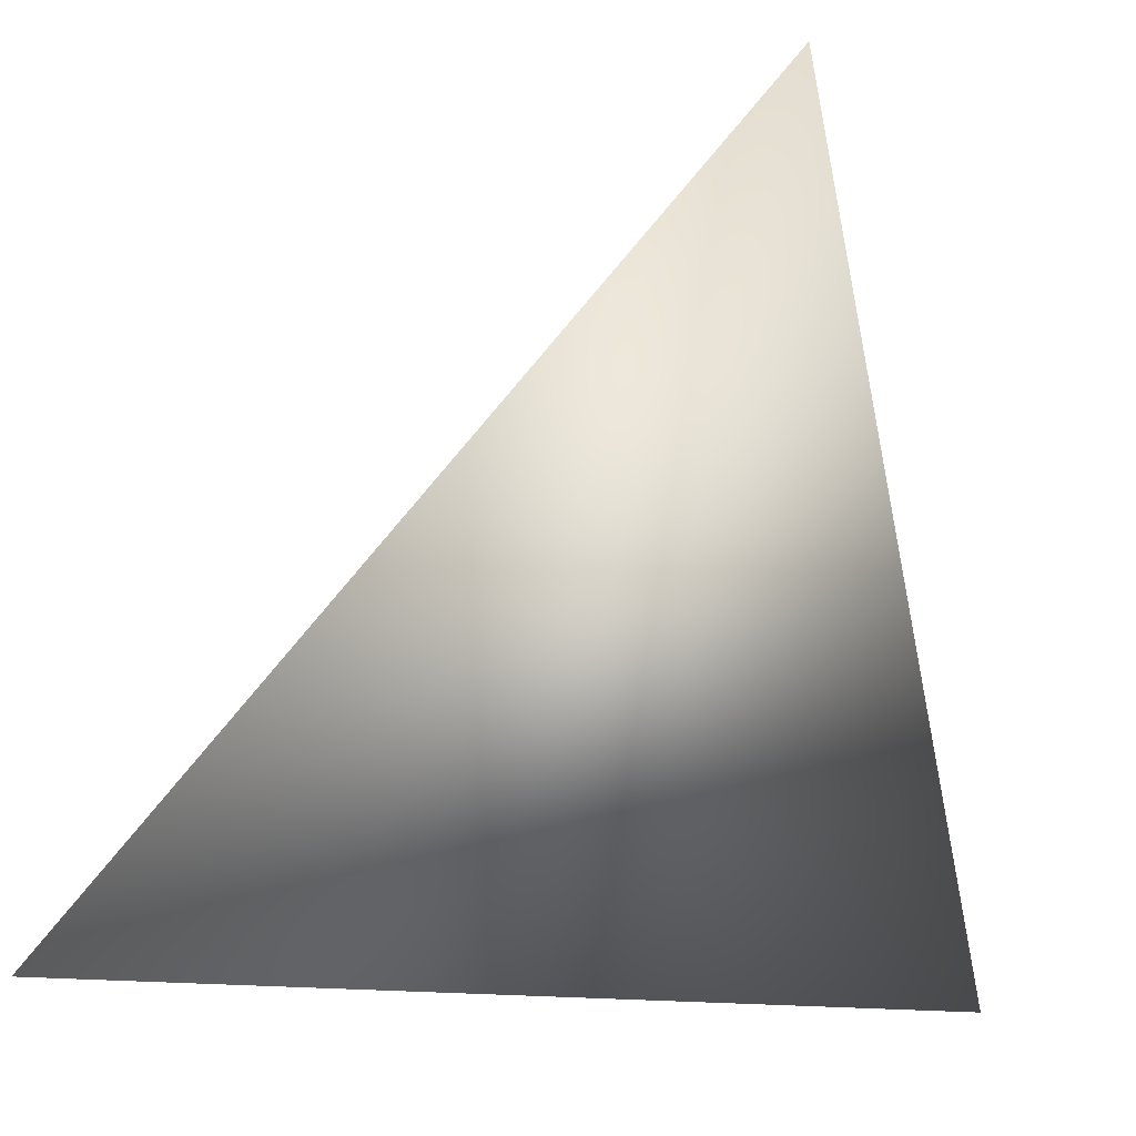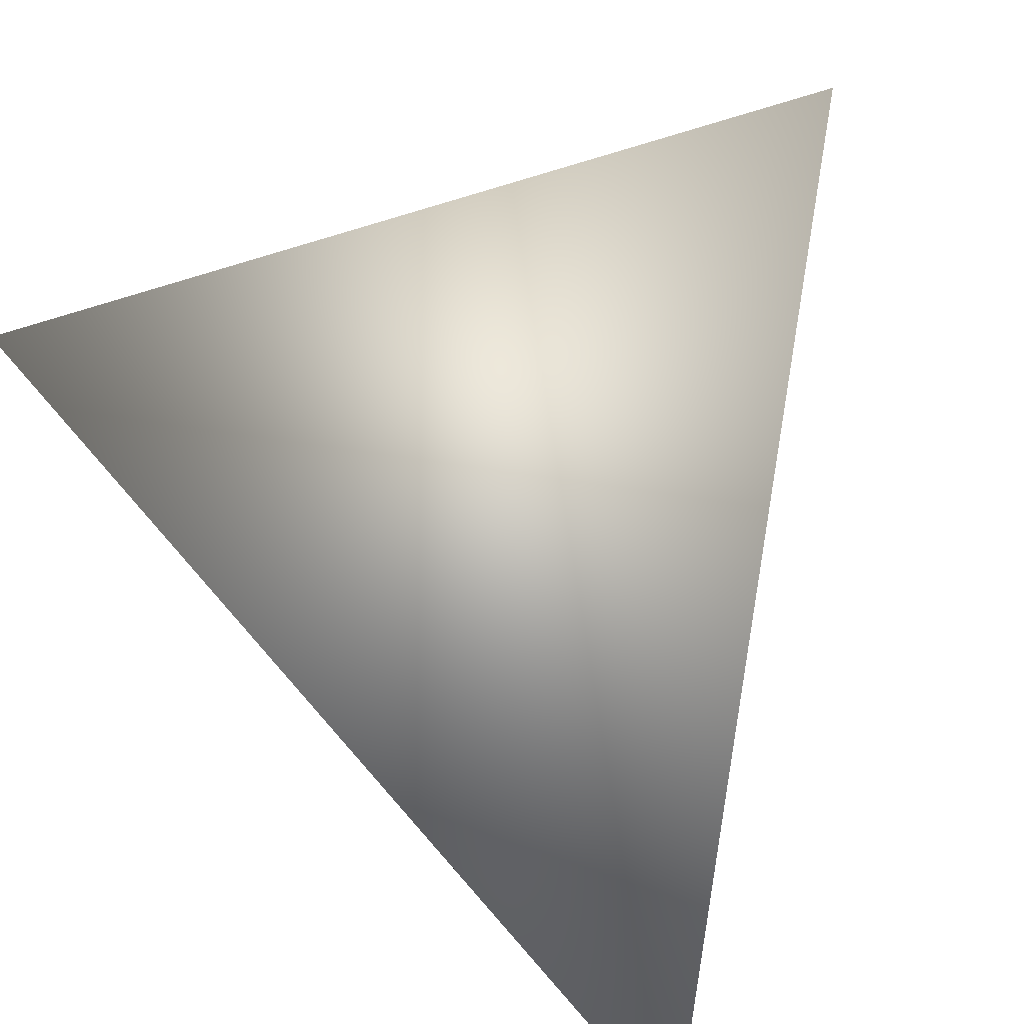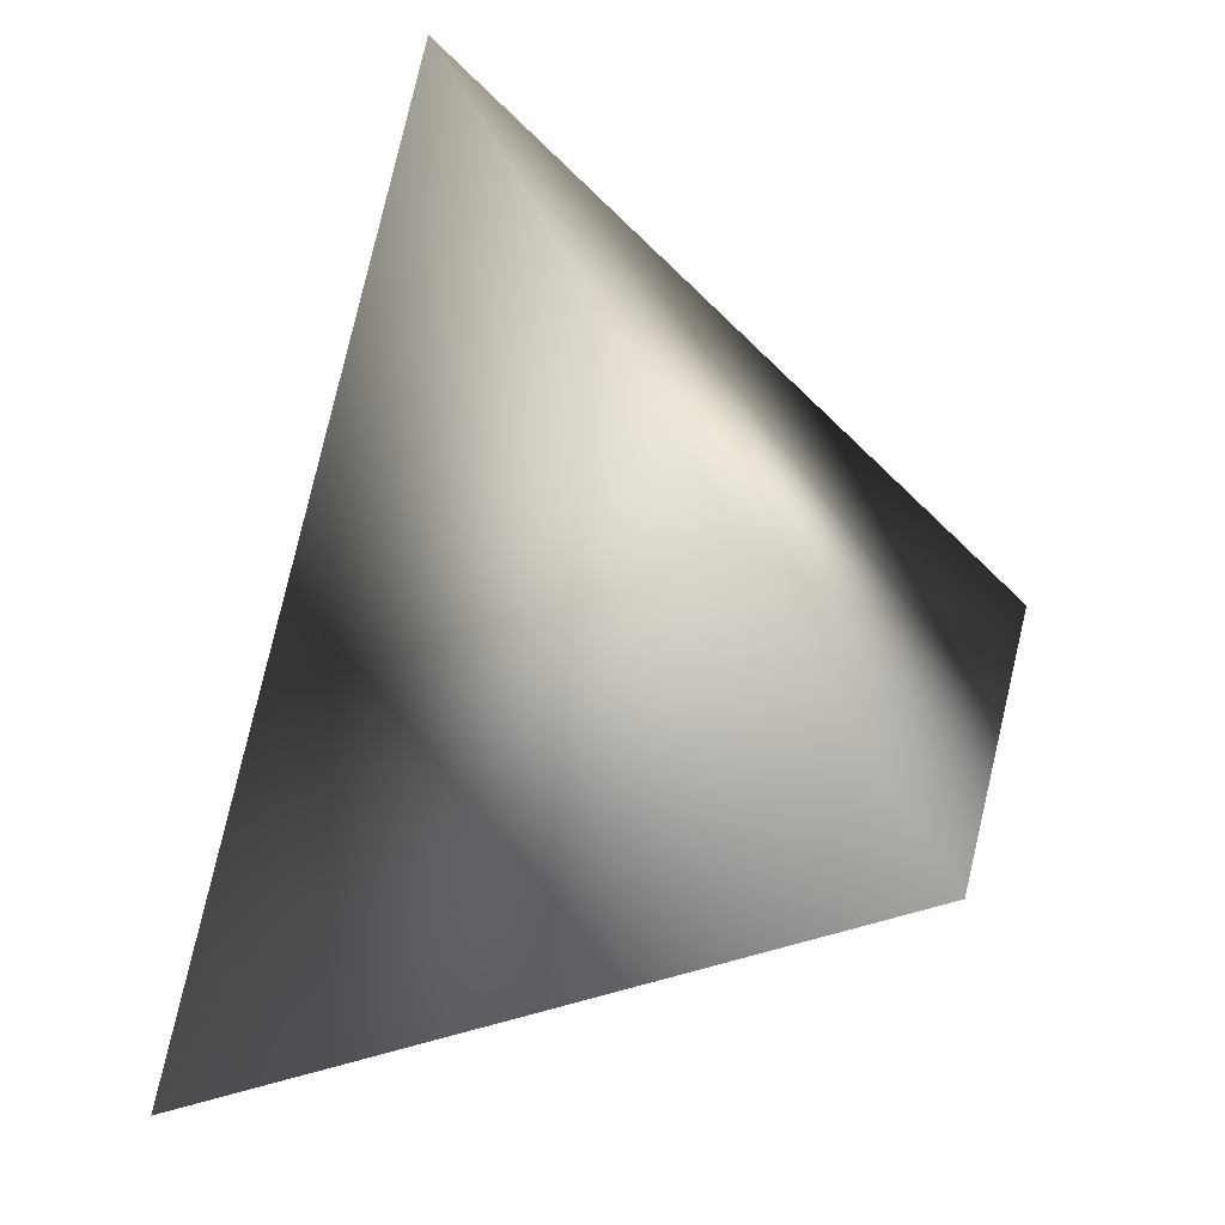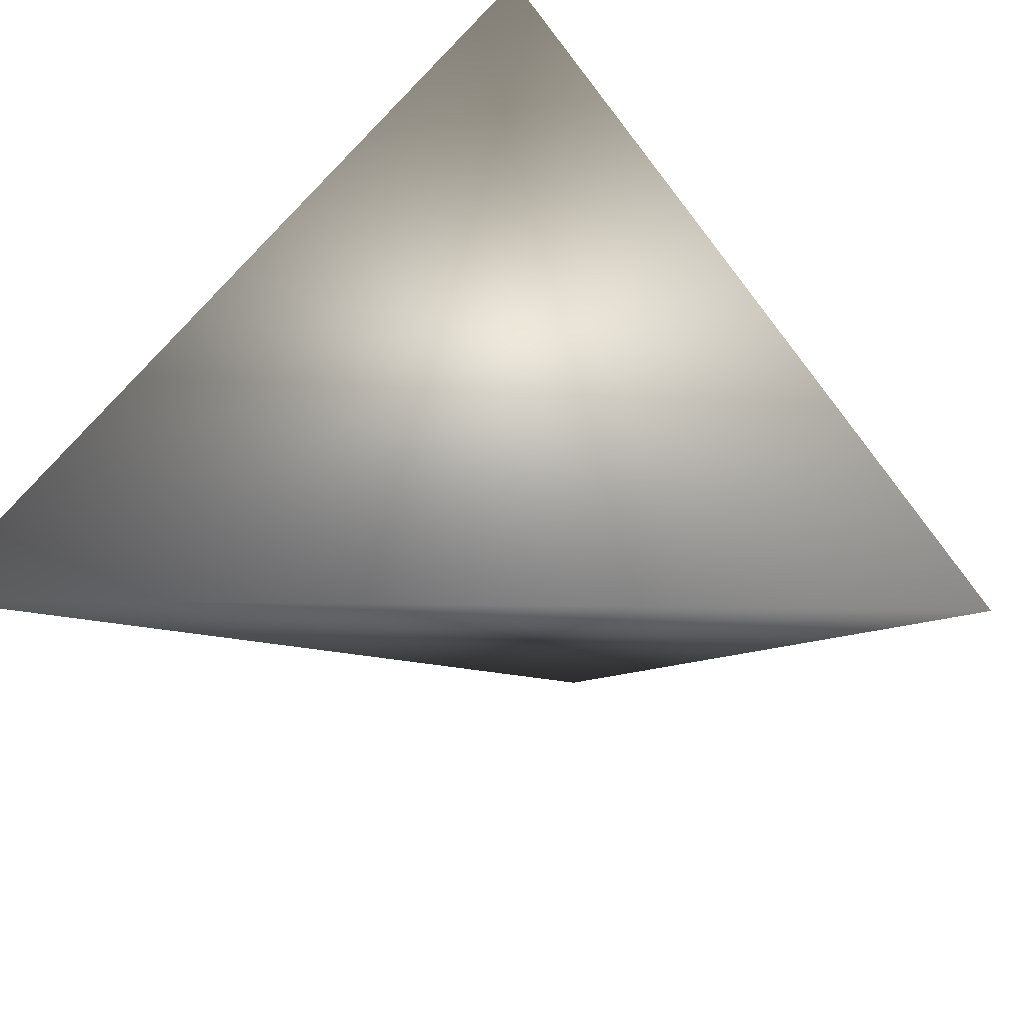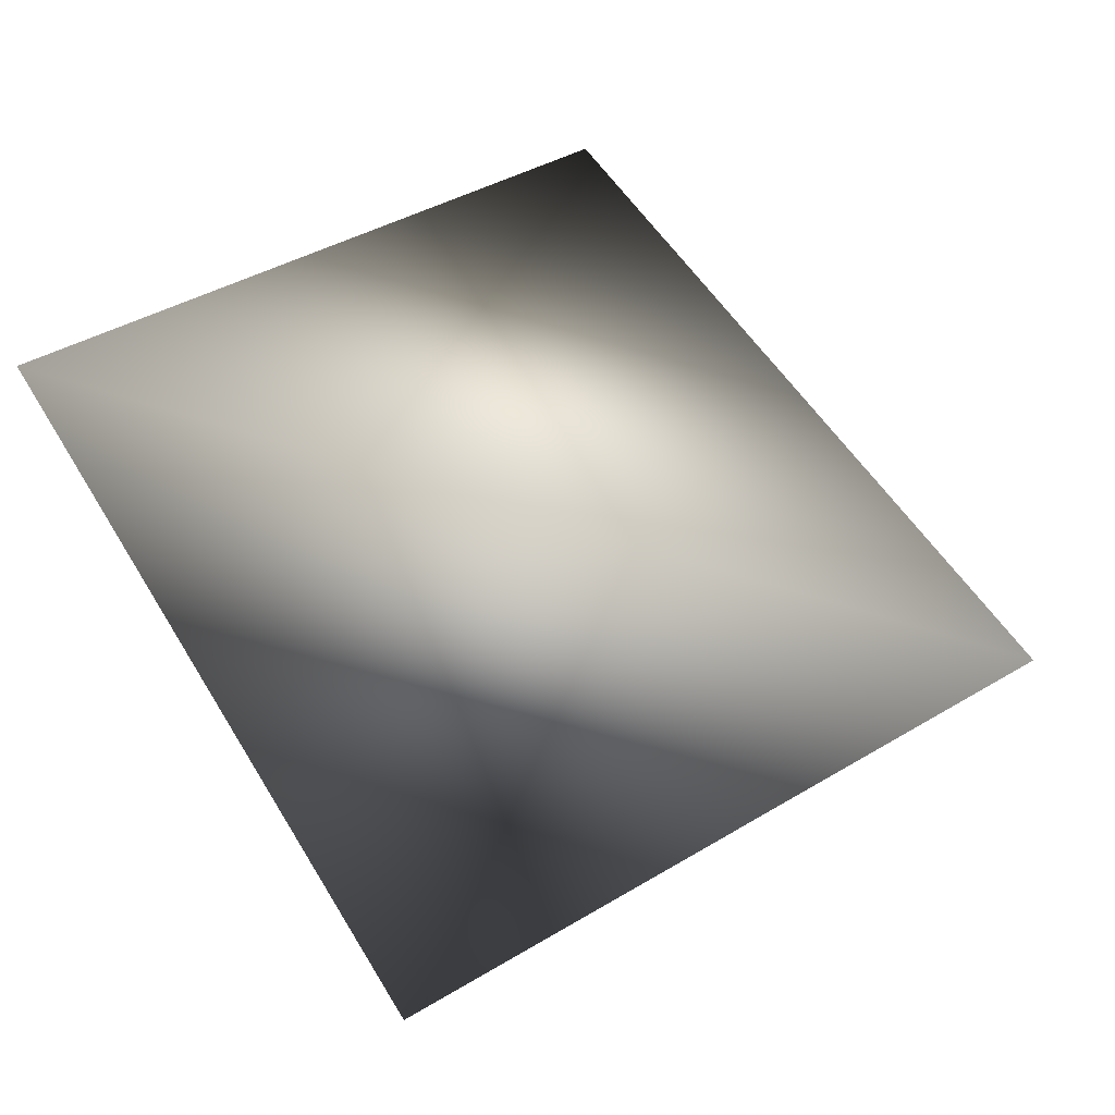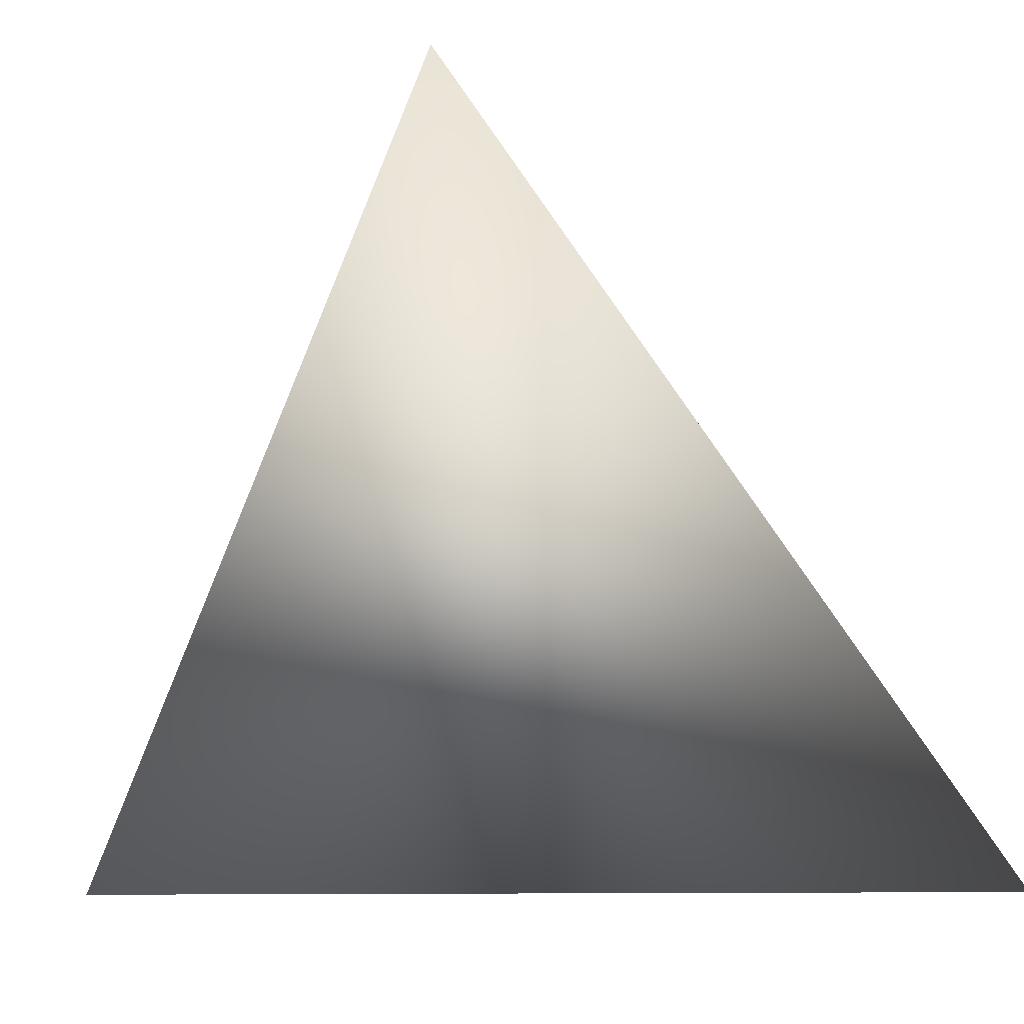
<metadata>
{"format":"obj","ext":"obj","renderer":"f3d","projection":"perspective","resolution":1024,"background":"white","views":[{"elev":-9.1,"azim":114.8,"up":"+Z"},{"elev":27.4,"azim":37.1,"up":"+Z"},{"elev":60.6,"azim":-178.5,"up":"+Y"},{"elev":-59.4,"azim":-146.7,"up":"+Y"},{"elev":76.0,"azim":-44.8,"up":"+Y"},{"elev":-28.4,"azim":-46.1,"up":"+Z"}]}
</metadata>
<code>
v -0.4945 0.4139 0.1393
v -0.4727 0.4139 0.1794
v -0.4605 0.384 0.1408
v -0.5019 0.384 0.1687
f 4 3 2
f 4 2 1
f 1 3 4
f 1 2 3

</code>
